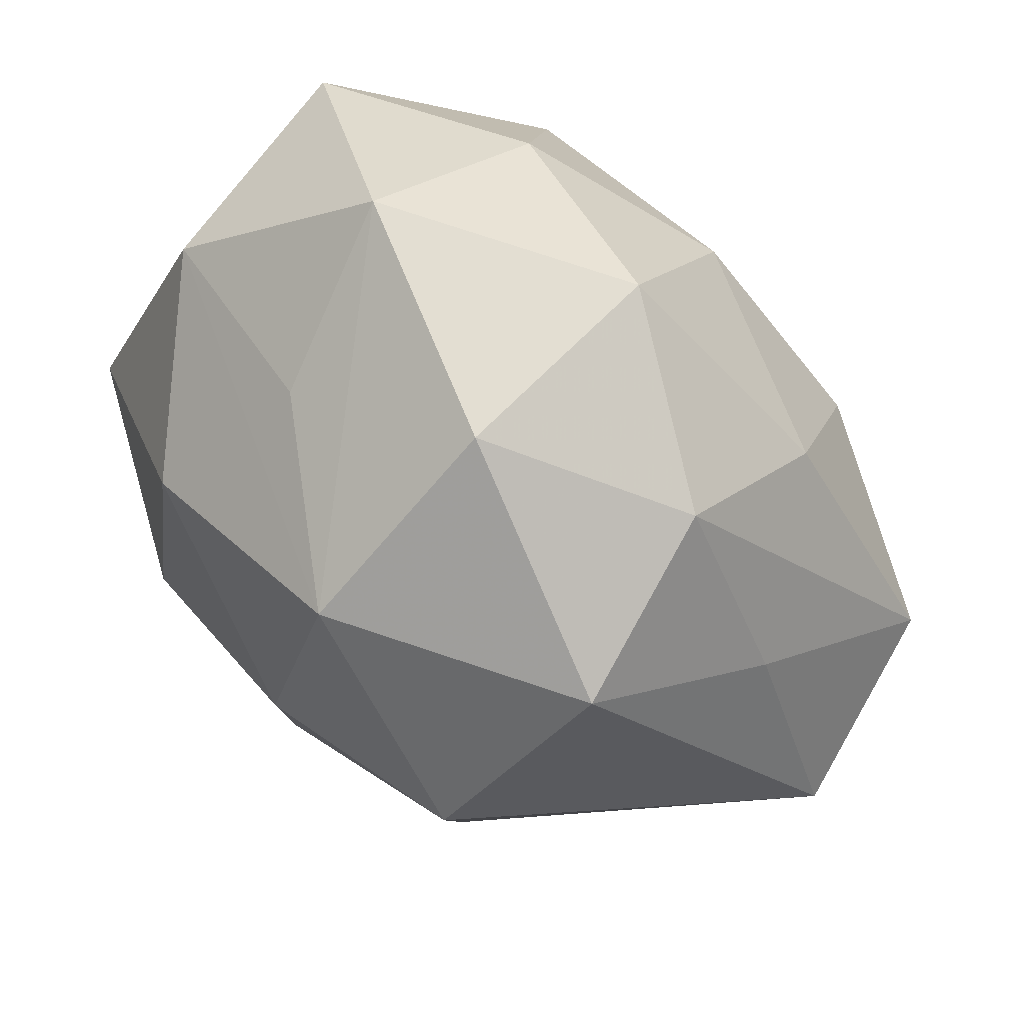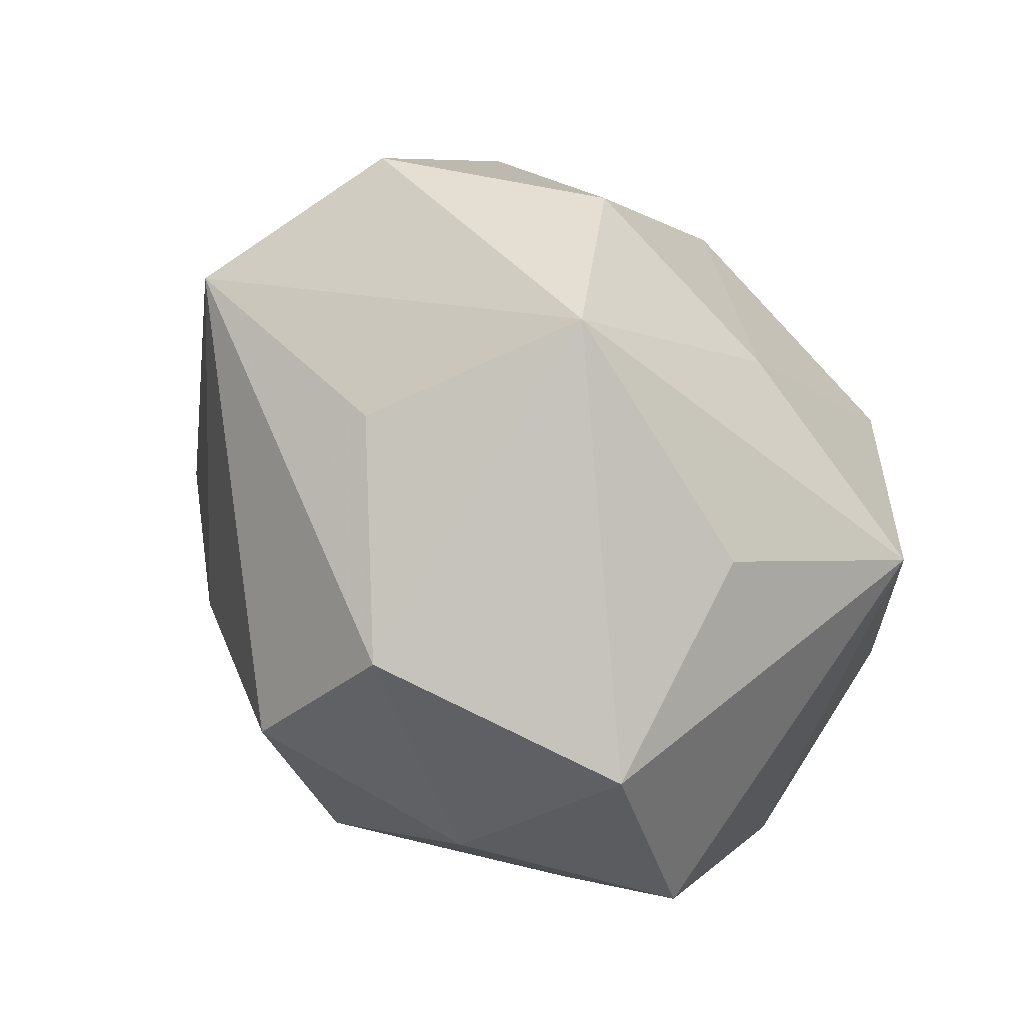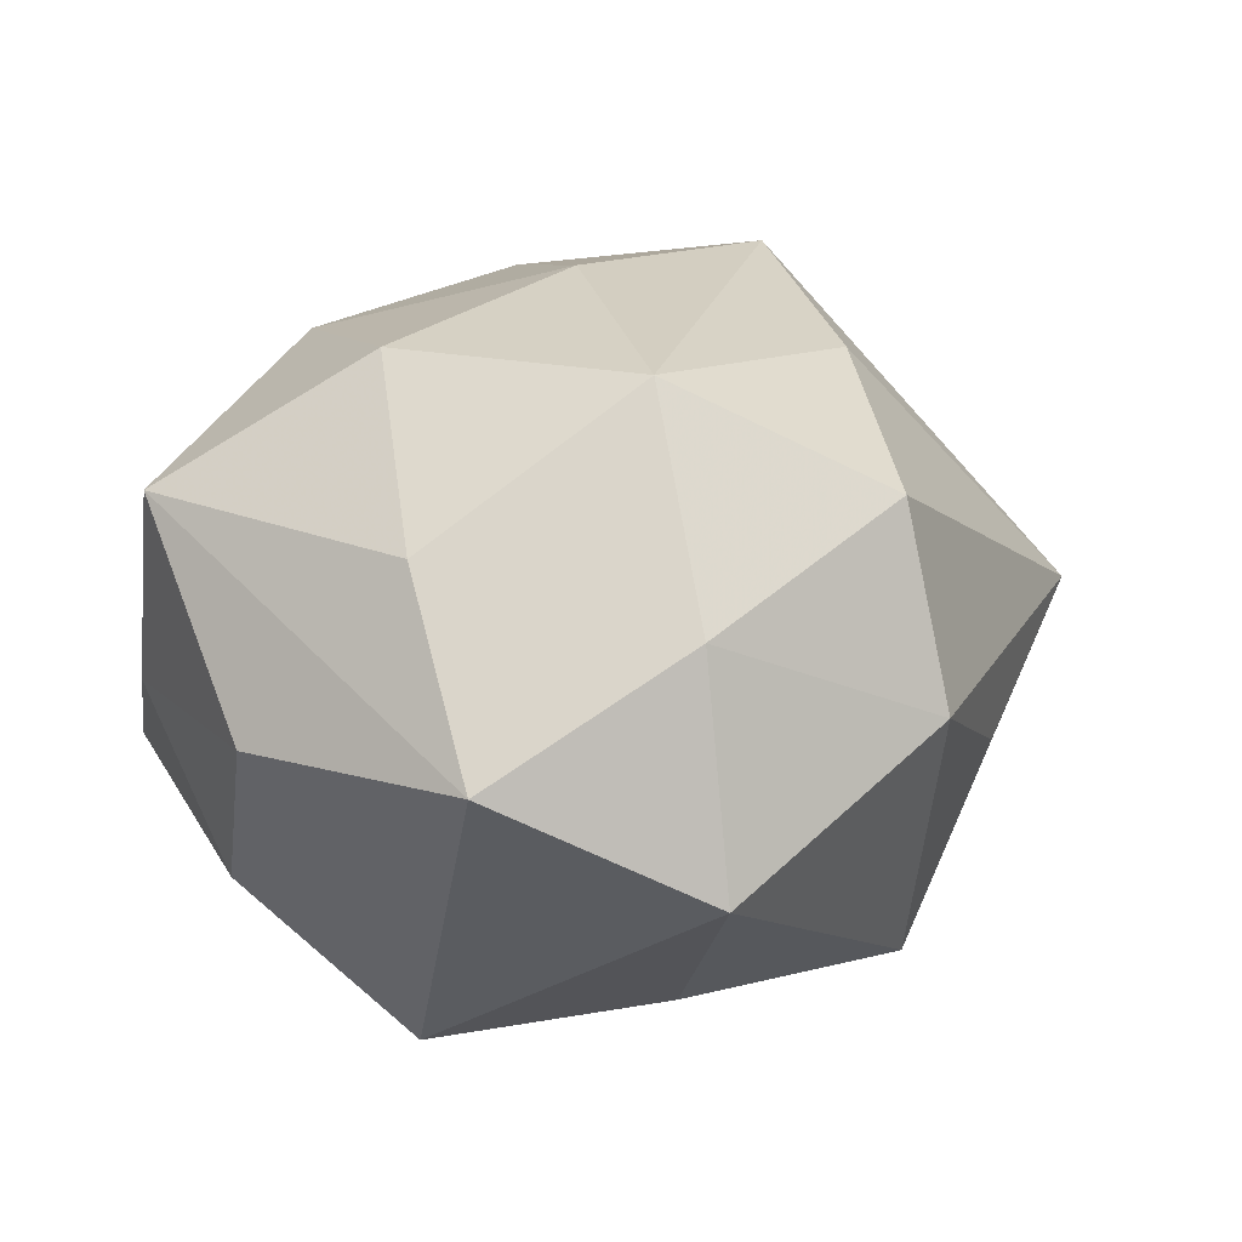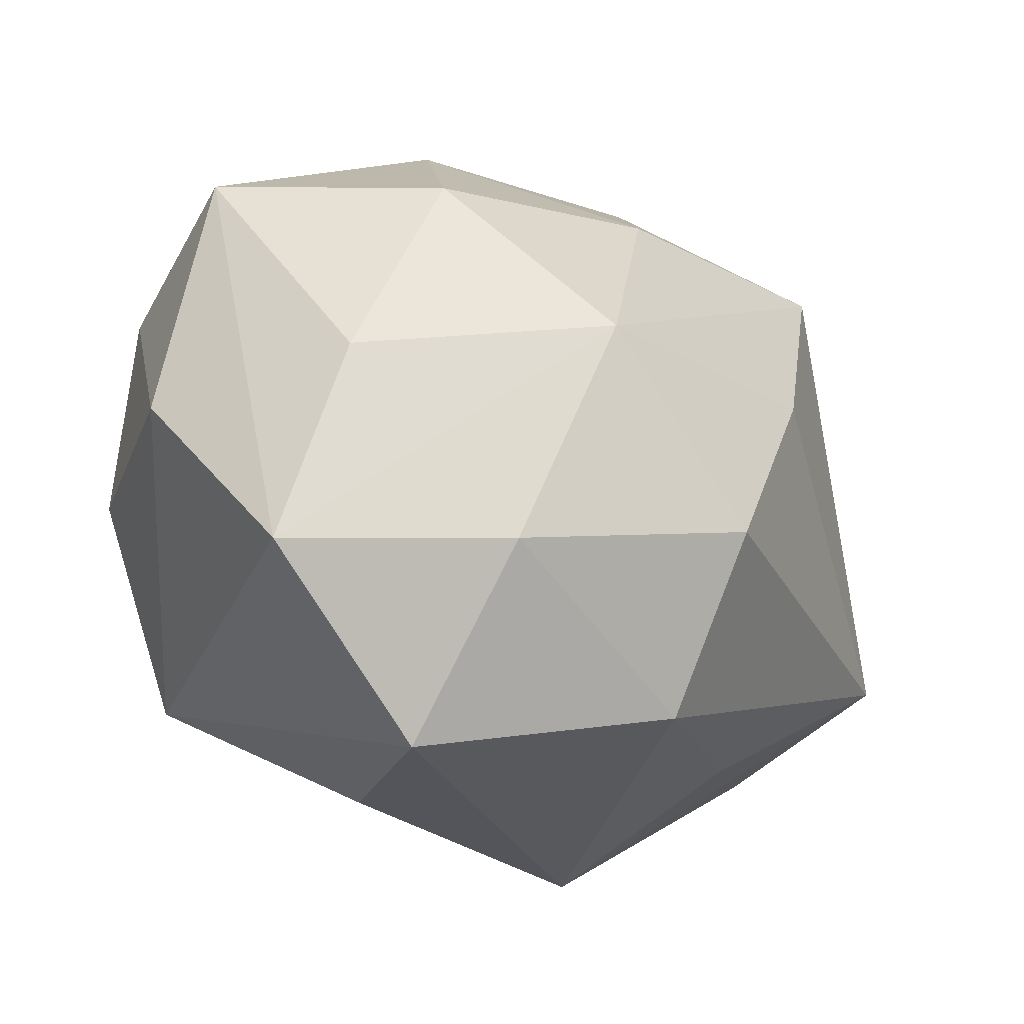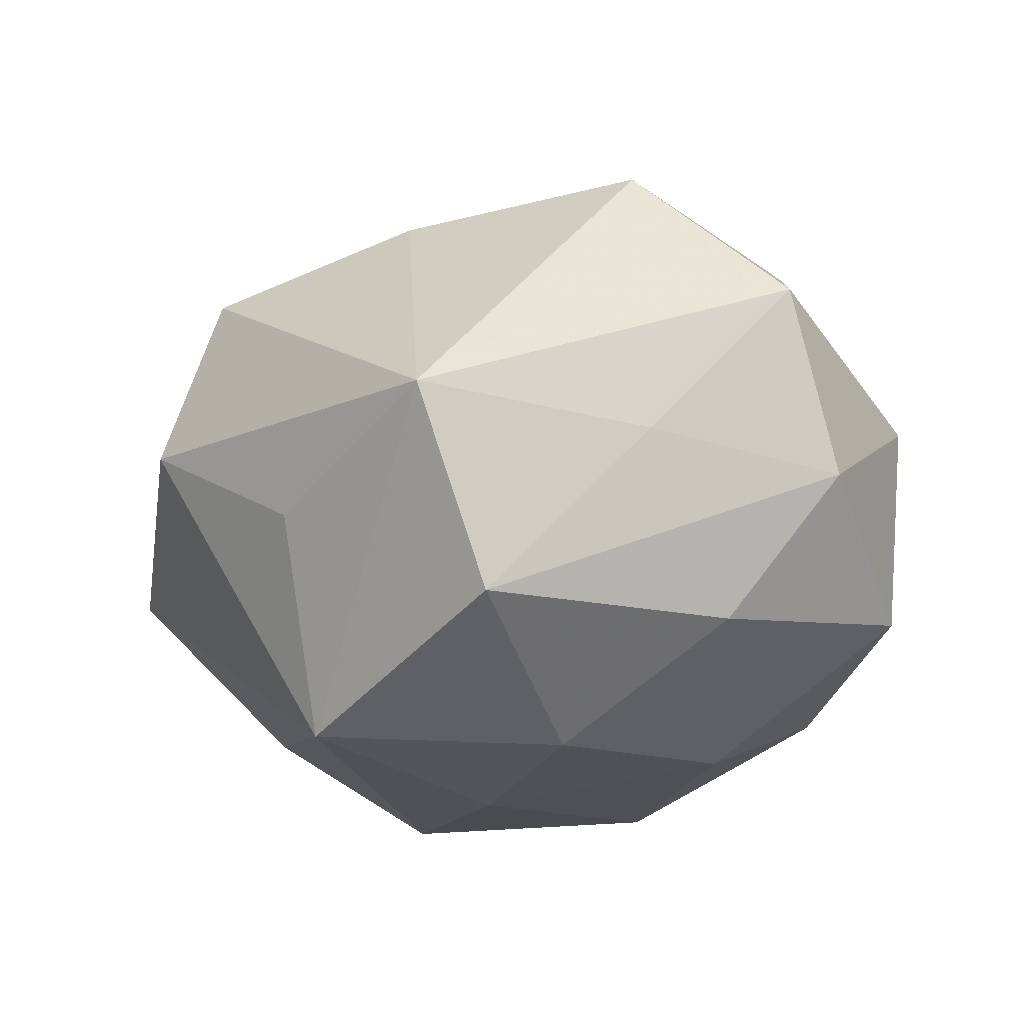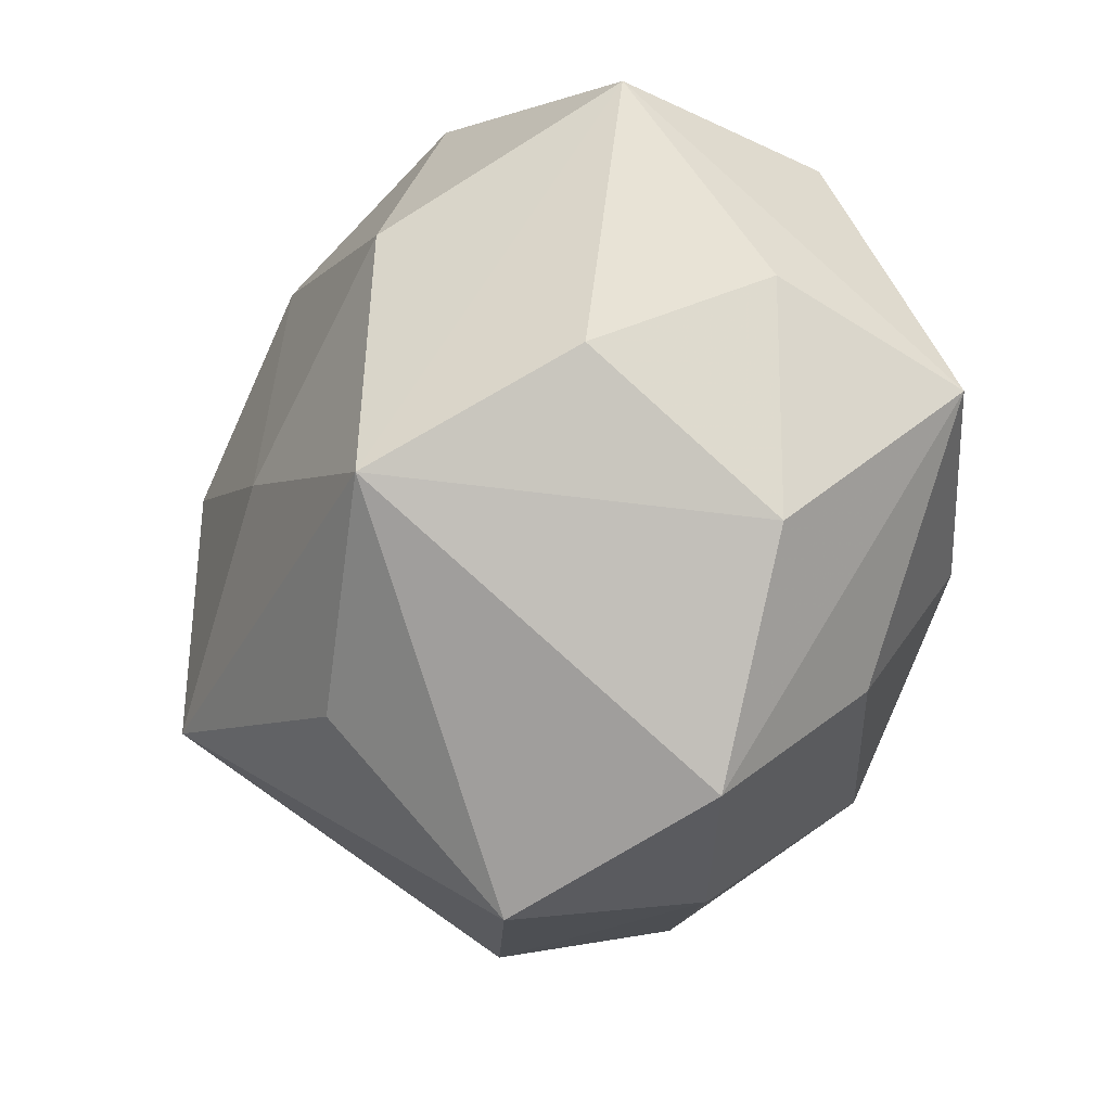
<metadata>
{"format":"obj","ext":"obj","renderer":"f3d","projection":"perspective","resolution":1024,"background":"white","views":[{"elev":73.4,"azim":43.3,"up":"+Y"},{"elev":-52.1,"azim":133.4,"up":"+Y"},{"elev":21.4,"azim":-19.5,"up":"+Z"},{"elev":-66.0,"azim":-28.0,"up":"+Y"},{"elev":-16.8,"azim":97.6,"up":"+Z"},{"elev":-31.4,"azim":-118.2,"up":"+Y"}]}
</metadata>
<code>
v 0.0207 -0.04048 0.003469
v 0.005389 0.04279 -0.01537
v 0.03425 -0.02244 -0.008047
v 0.02959 0.03273 0.01718
v 0.0185 -0.03433 0.0228
v -0.02253 -0.01659 -0.03376
v 0.005013 0.04465 0.007767
v 0.03815 0.01775 -0.001156
v -0.0381 -0.006657 -0.01834
v -0.02215 -0.008338 0.0332
v 0.02263 -0.01117 0.0297
v -0.04377 0.003342 -0.0009343
v -0.04058 0.02371 -0.01541
v 0.02475 0.03737 -0.002945
v 0.02314 0.006522 -0.03188
v -0.003186 -0.04801 -0.008216
v -0.002091 -0.02553 0.03339
v 0.00382 0.02193 -0.03067
v -0.01493 0.0329 0.01451
v -0.01629 0.03243 -0.02264
v 0.02674 0.02494 -0.0193
v 0.02661 -0.02006 -0.03094
v -0.03979 -0.02103 0.001136
v -0.02253 0.017 0.02829
v -0.02031 0.04224 -0.003884
v 0.02457 0.01513 0.0337
v -0.02281 0.01073 -0.03282
v -0.03743 0.02433 0.009161
v 0.0005216 0.003362 0.036
v -0.02524 -0.02692 0.01954
v 0.003284 0.03141 0.02901
v -0.0031 -0.04134 0.01421
v -0.04348 -0.002752 0.02015
v -0.001078 -0.02989 -0.02641
v -0.02451 -0.04168 0.003031
v 0.001449 -0.004661 -0.0345
v 0.05032 -0.005243 0.0008963
v 0.04524 0.001257 -0.02017
f 37 5 1
f 16 22 1
f 11 5 37
f 5 11 17
f 34 22 16
f 16 6 34
f 34 6 22
f 22 6 36
f 37 22 38
f 38 8 37
f 37 8 4
f 3 22 37
f 37 1 3
f 3 1 22
f 35 6 16
f 15 38 22
f 15 36 18
f 22 36 15
f 10 17 29
f 29 24 10
f 25 20 13
f 13 28 25
f 27 20 18
f 18 36 27
f 27 36 6
f 6 13 27
f 27 13 20
f 29 17 26
f 26 17 11
f 26 11 37
f 37 4 26
f 31 28 24
f 31 26 4
f 31 24 29
f 29 26 31
f 18 20 2
f 2 20 25
f 5 17 32
f 17 35 32
f 32 35 16
f 16 1 32
f 32 1 5
f 30 35 17
f 17 10 30
f 24 28 33
f 33 10 24
f 33 13 12
f 28 13 33
f 33 30 10
f 35 30 33
f 12 13 9
f 9 13 6
f 25 31 7
f 7 31 4
f 7 2 25
f 25 28 19
f 19 31 25
f 28 31 19
f 14 4 8
f 8 38 14
f 14 7 4
f 2 7 14
f 35 33 23
f 6 35 23
f 23 9 6
f 23 33 12
f 12 9 23
f 21 14 38
f 2 14 21
f 38 15 21
f 21 15 18
f 18 2 21

</code>
